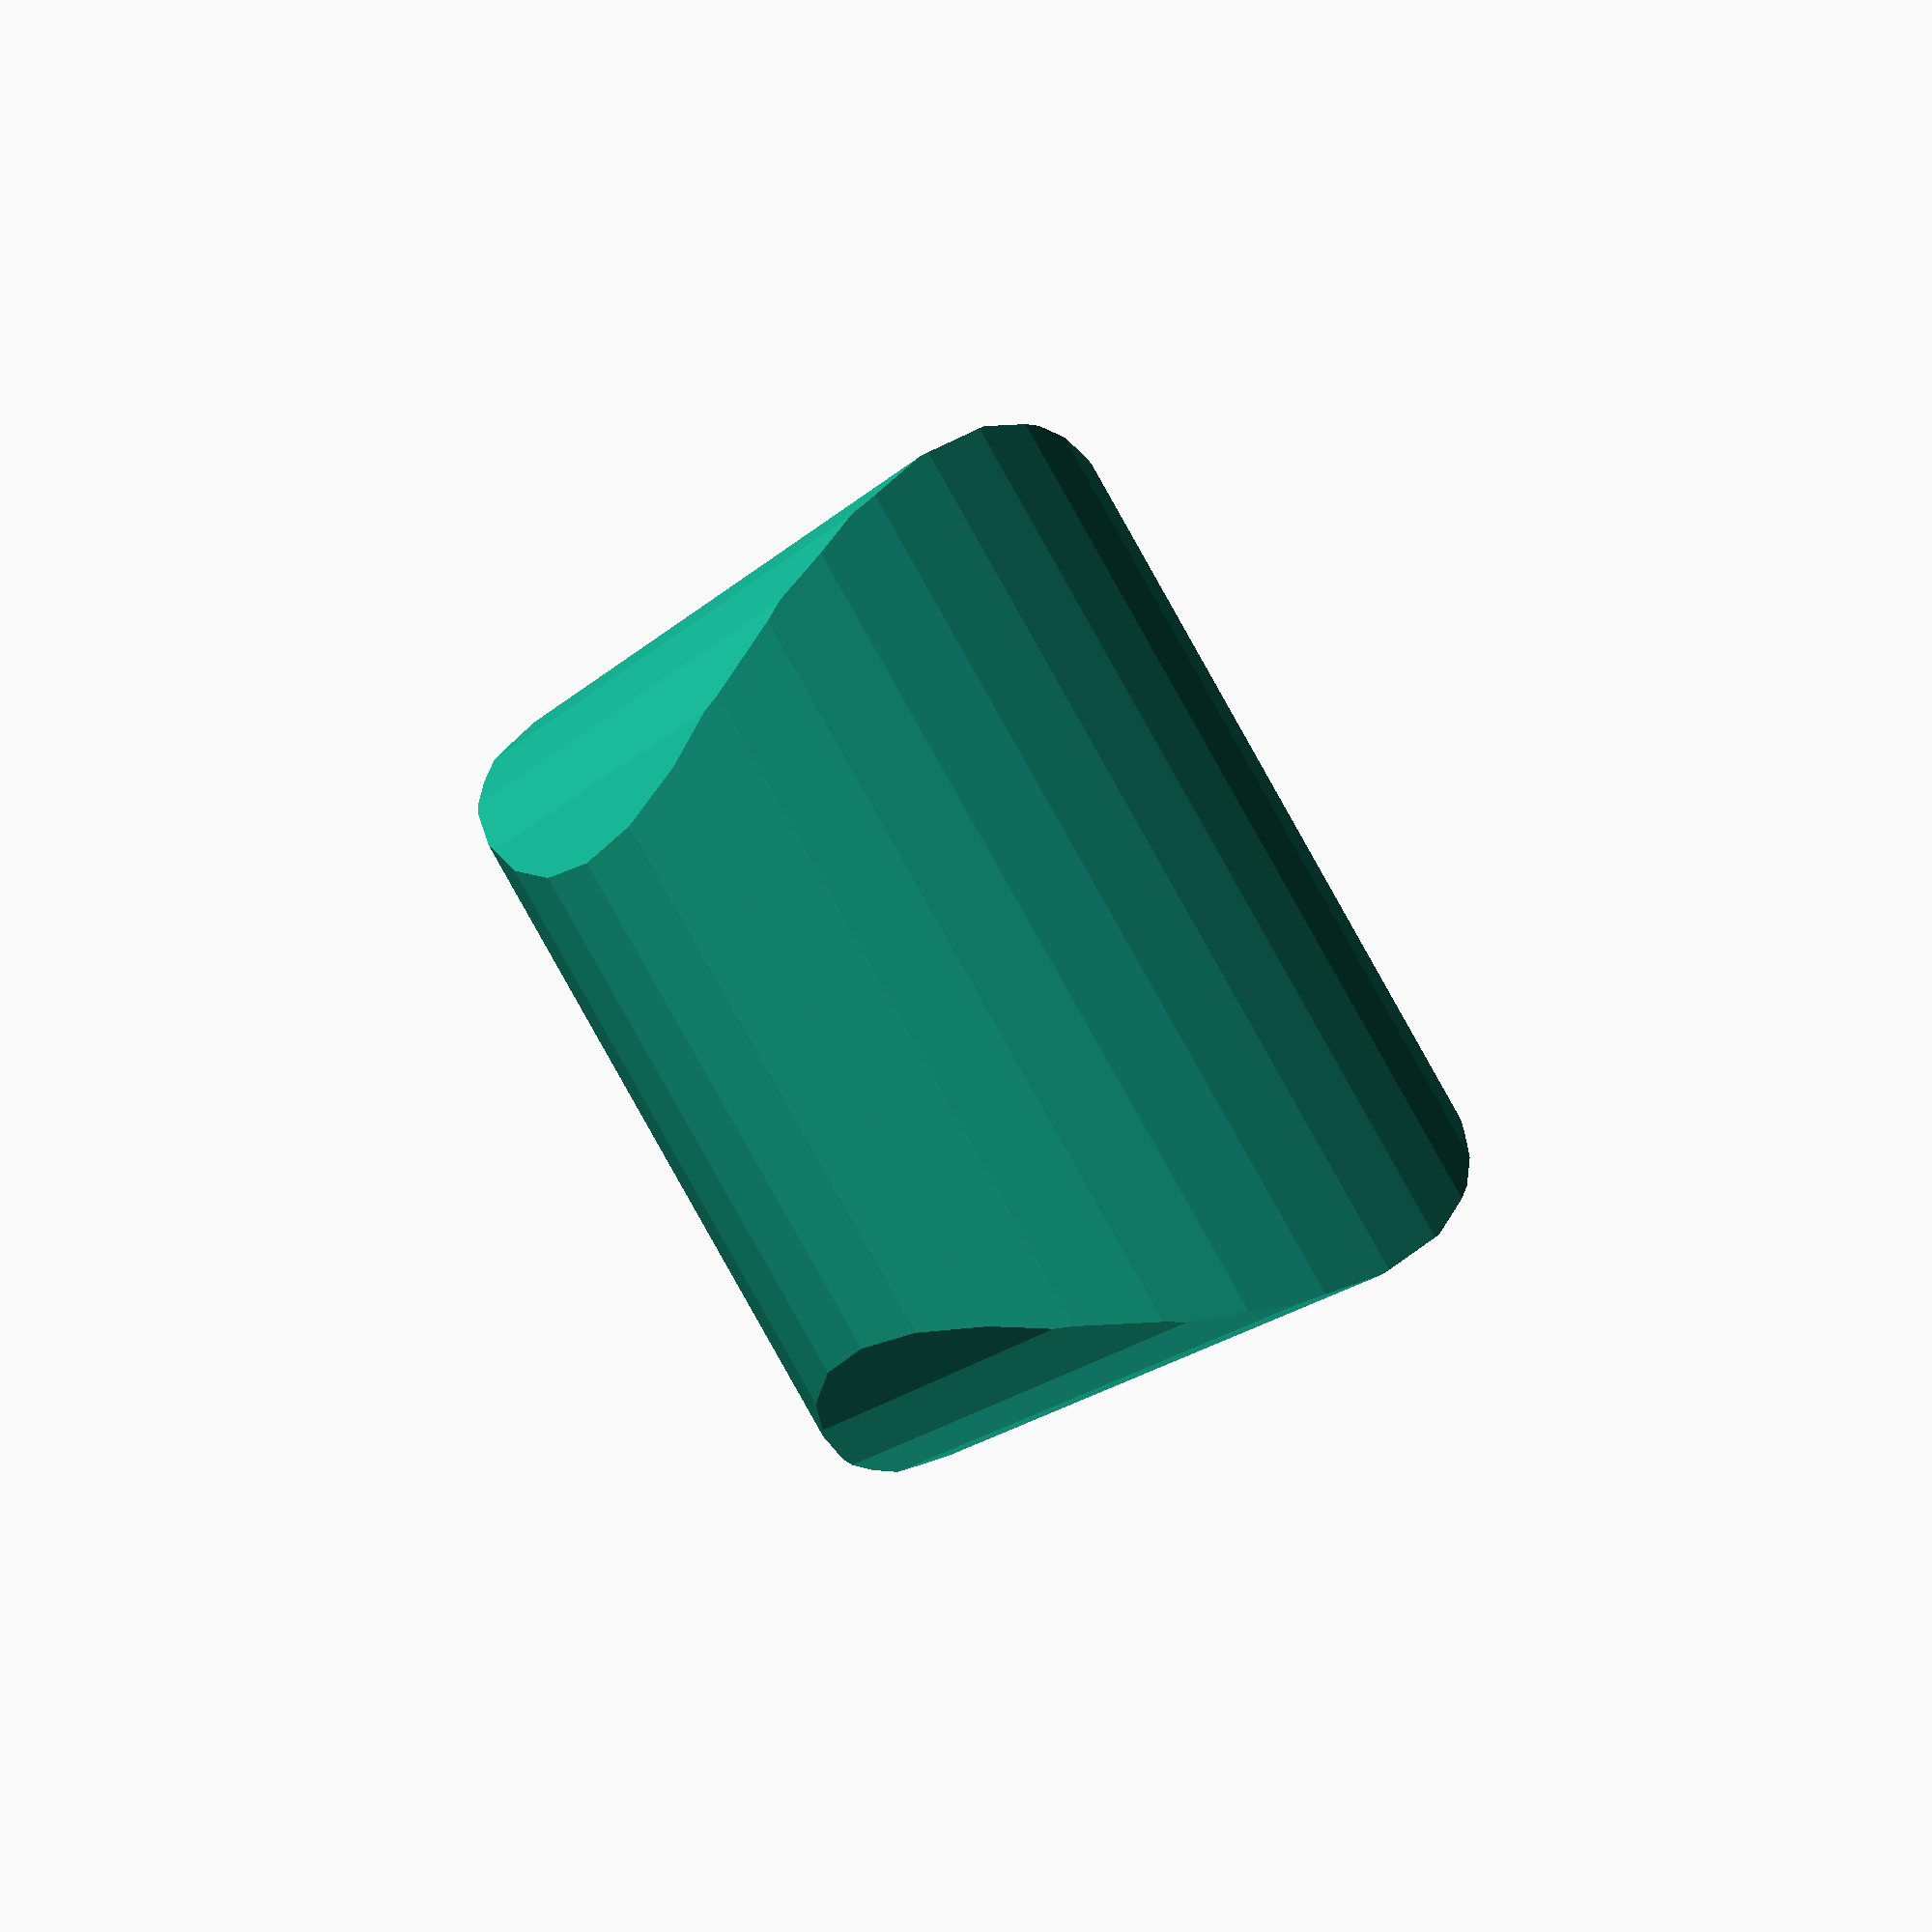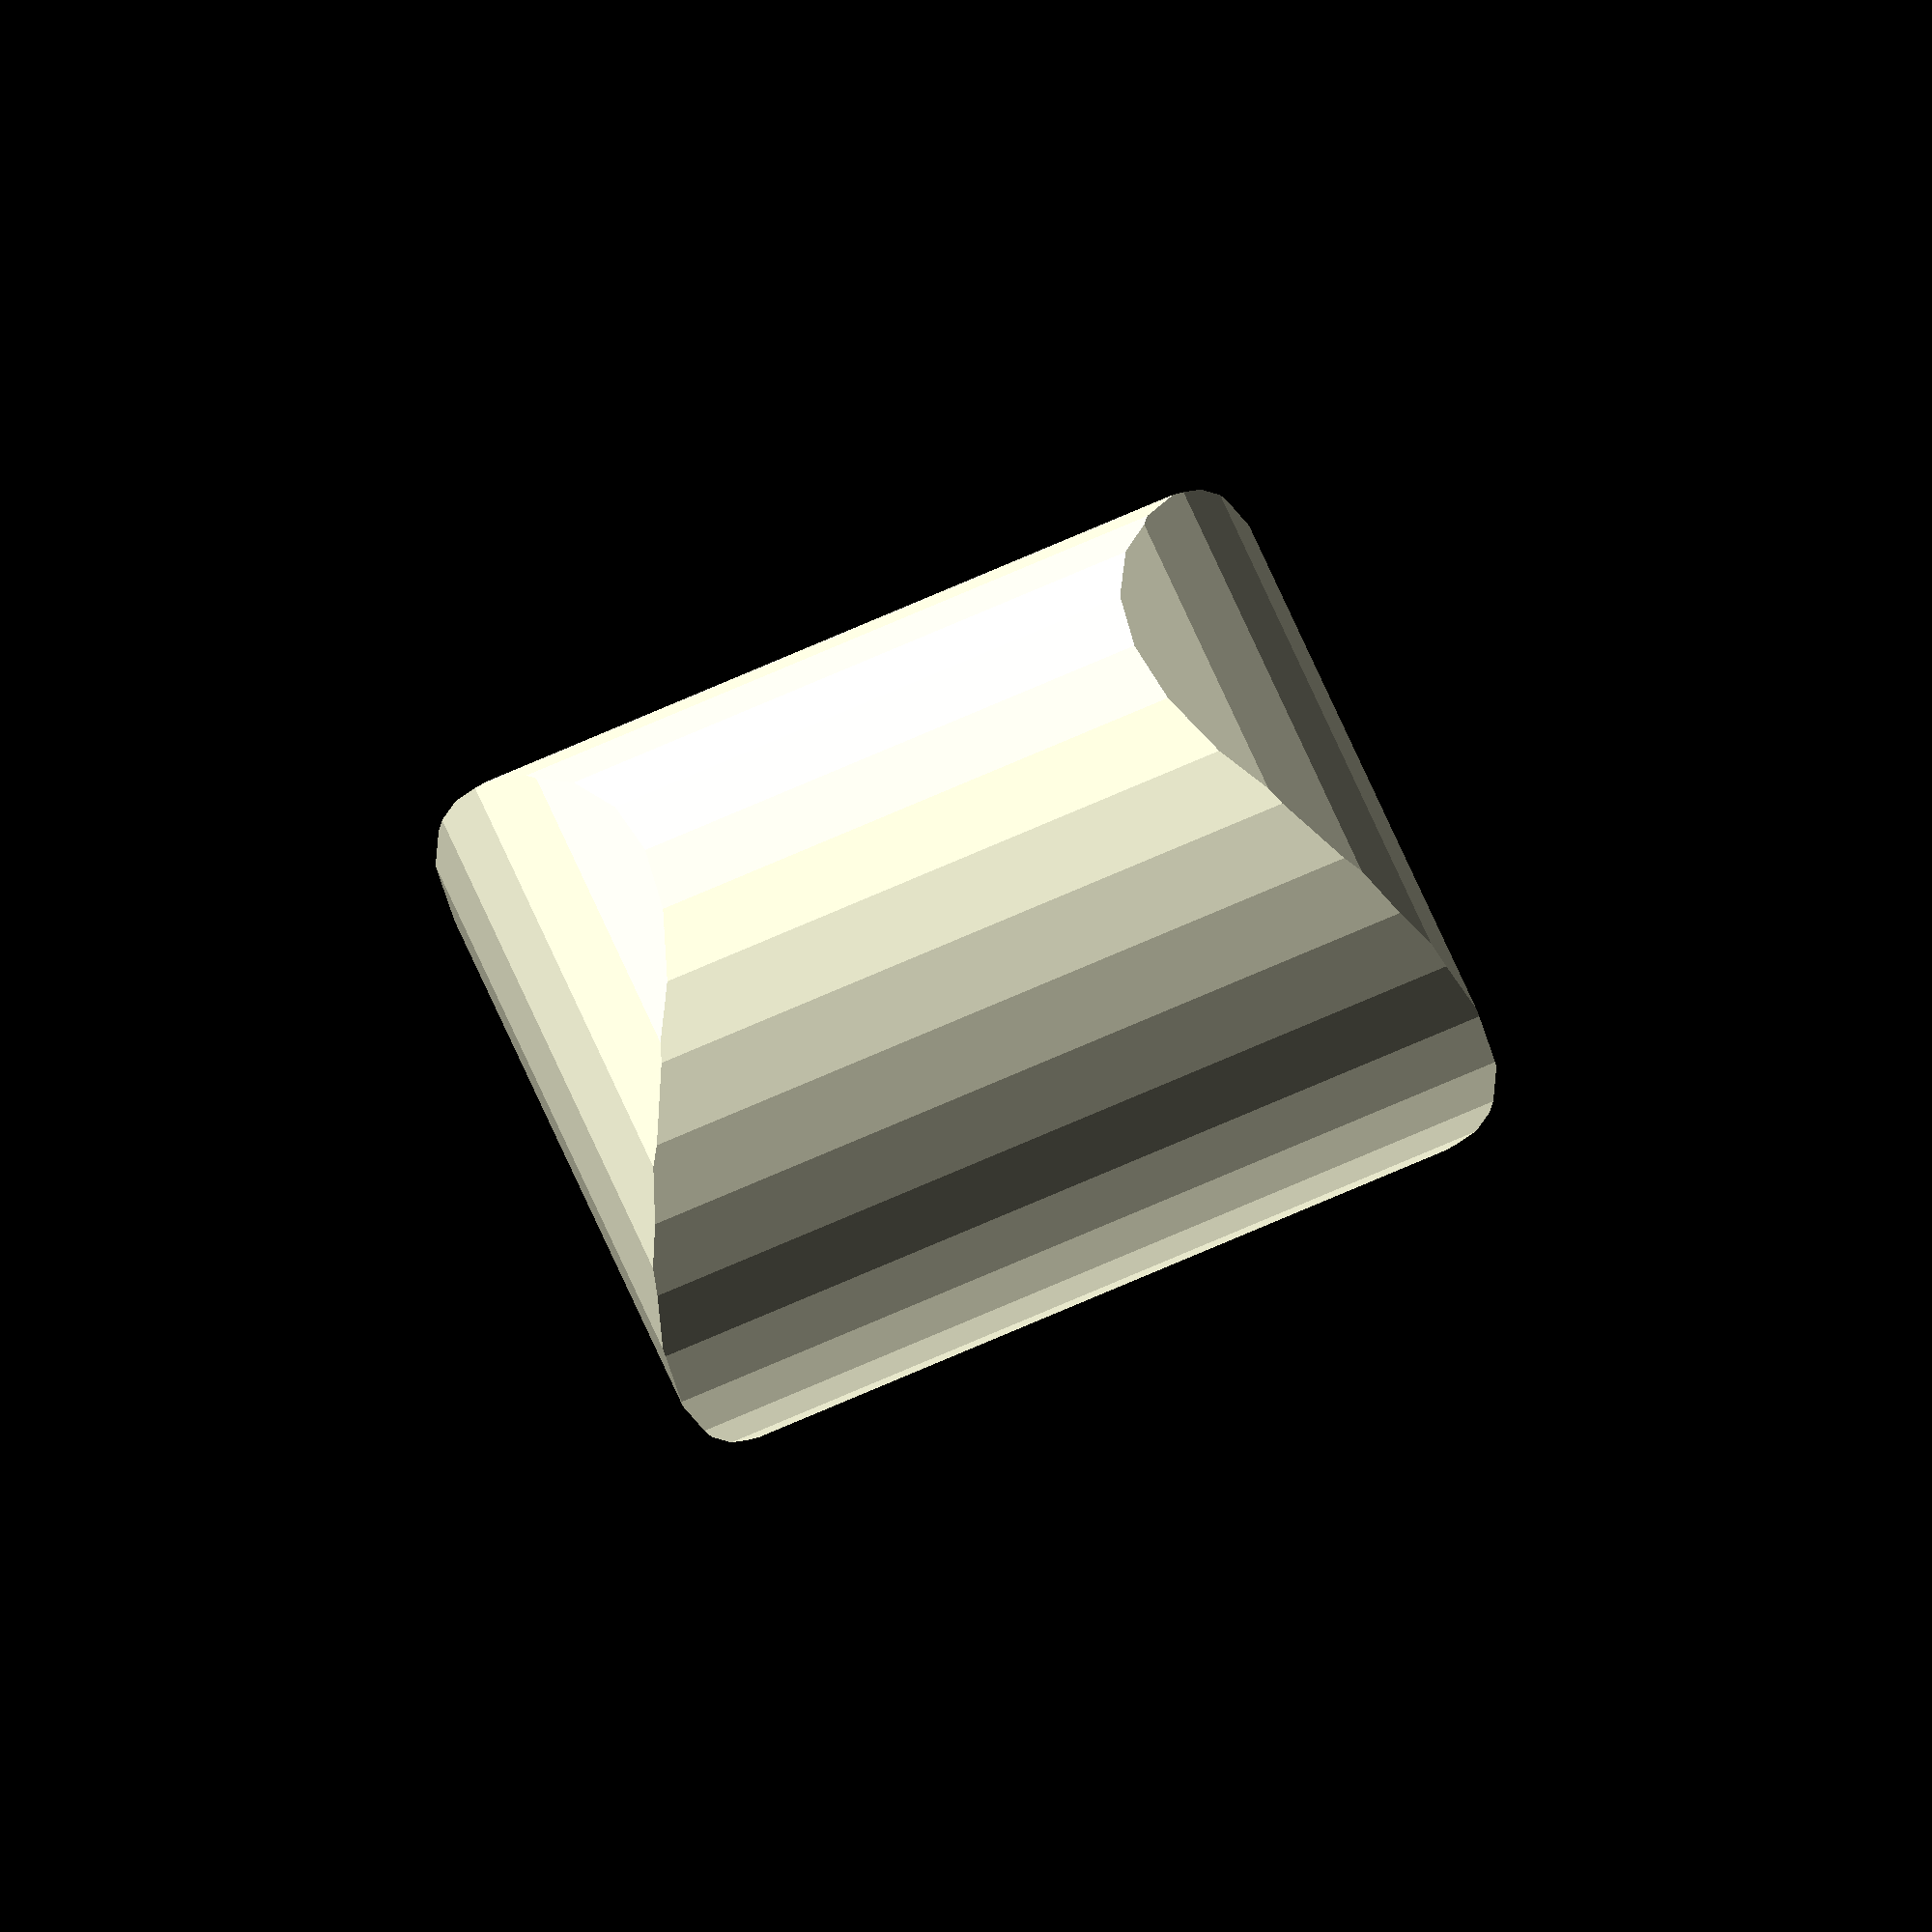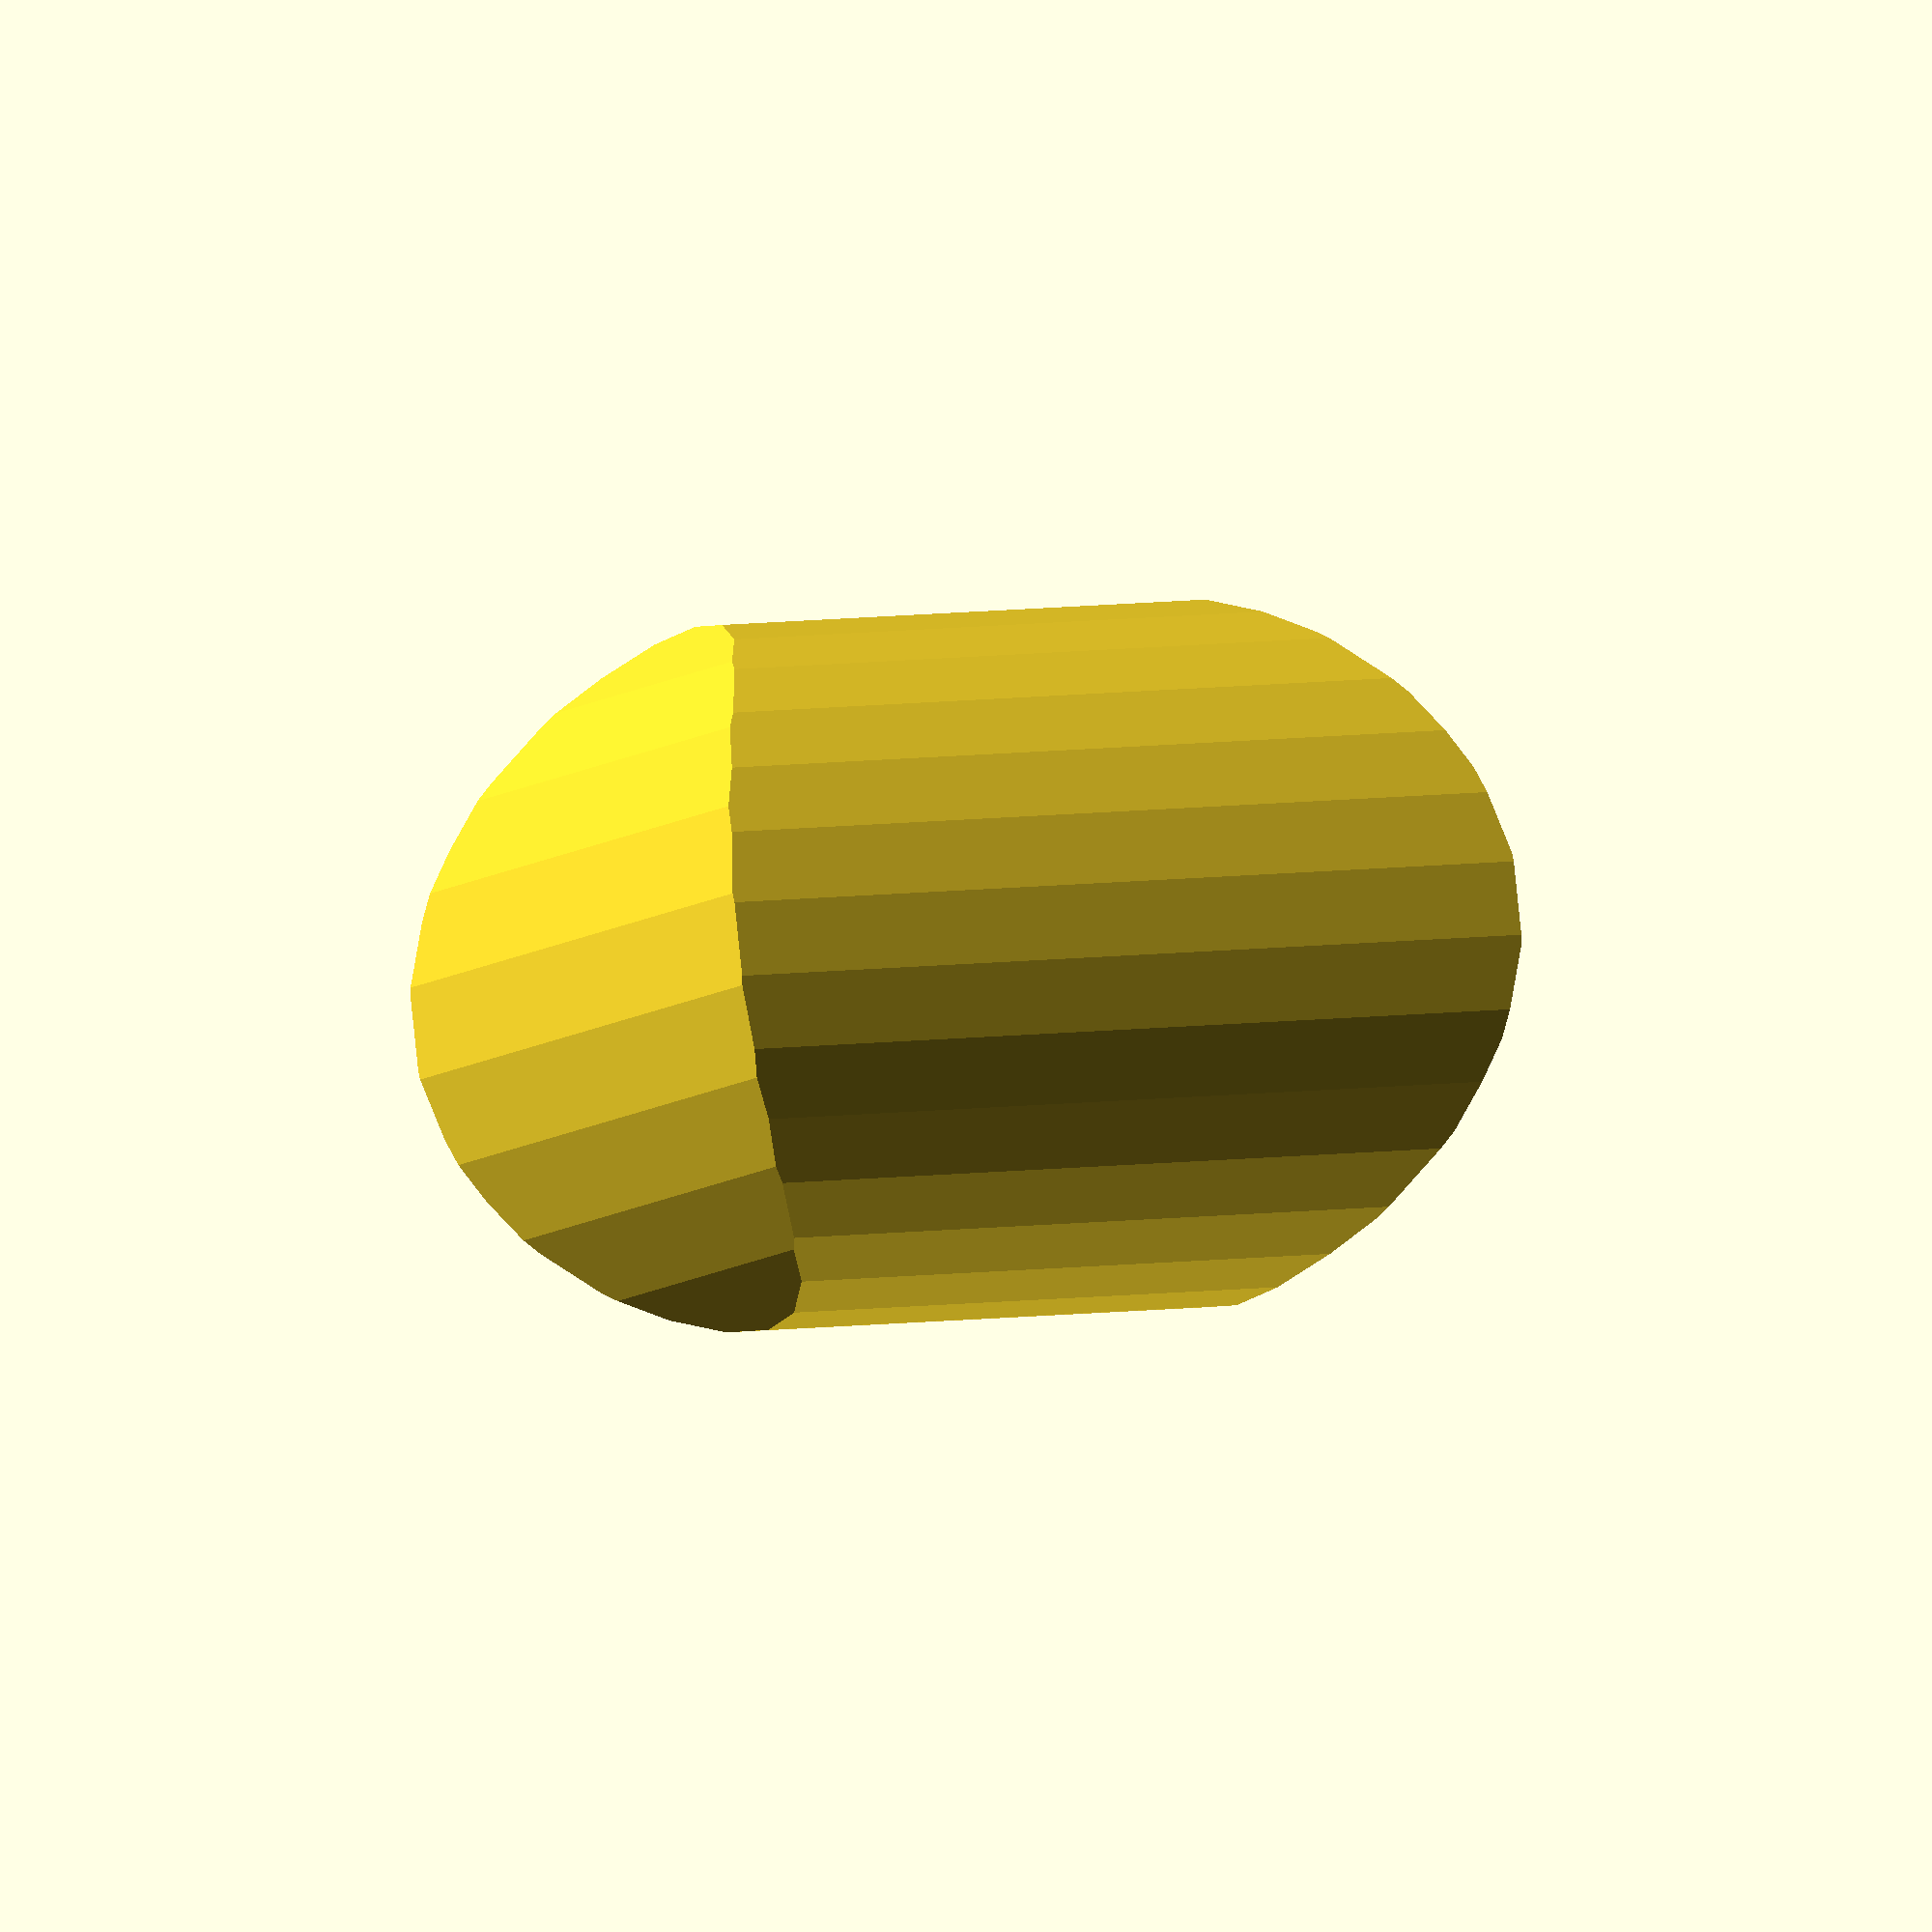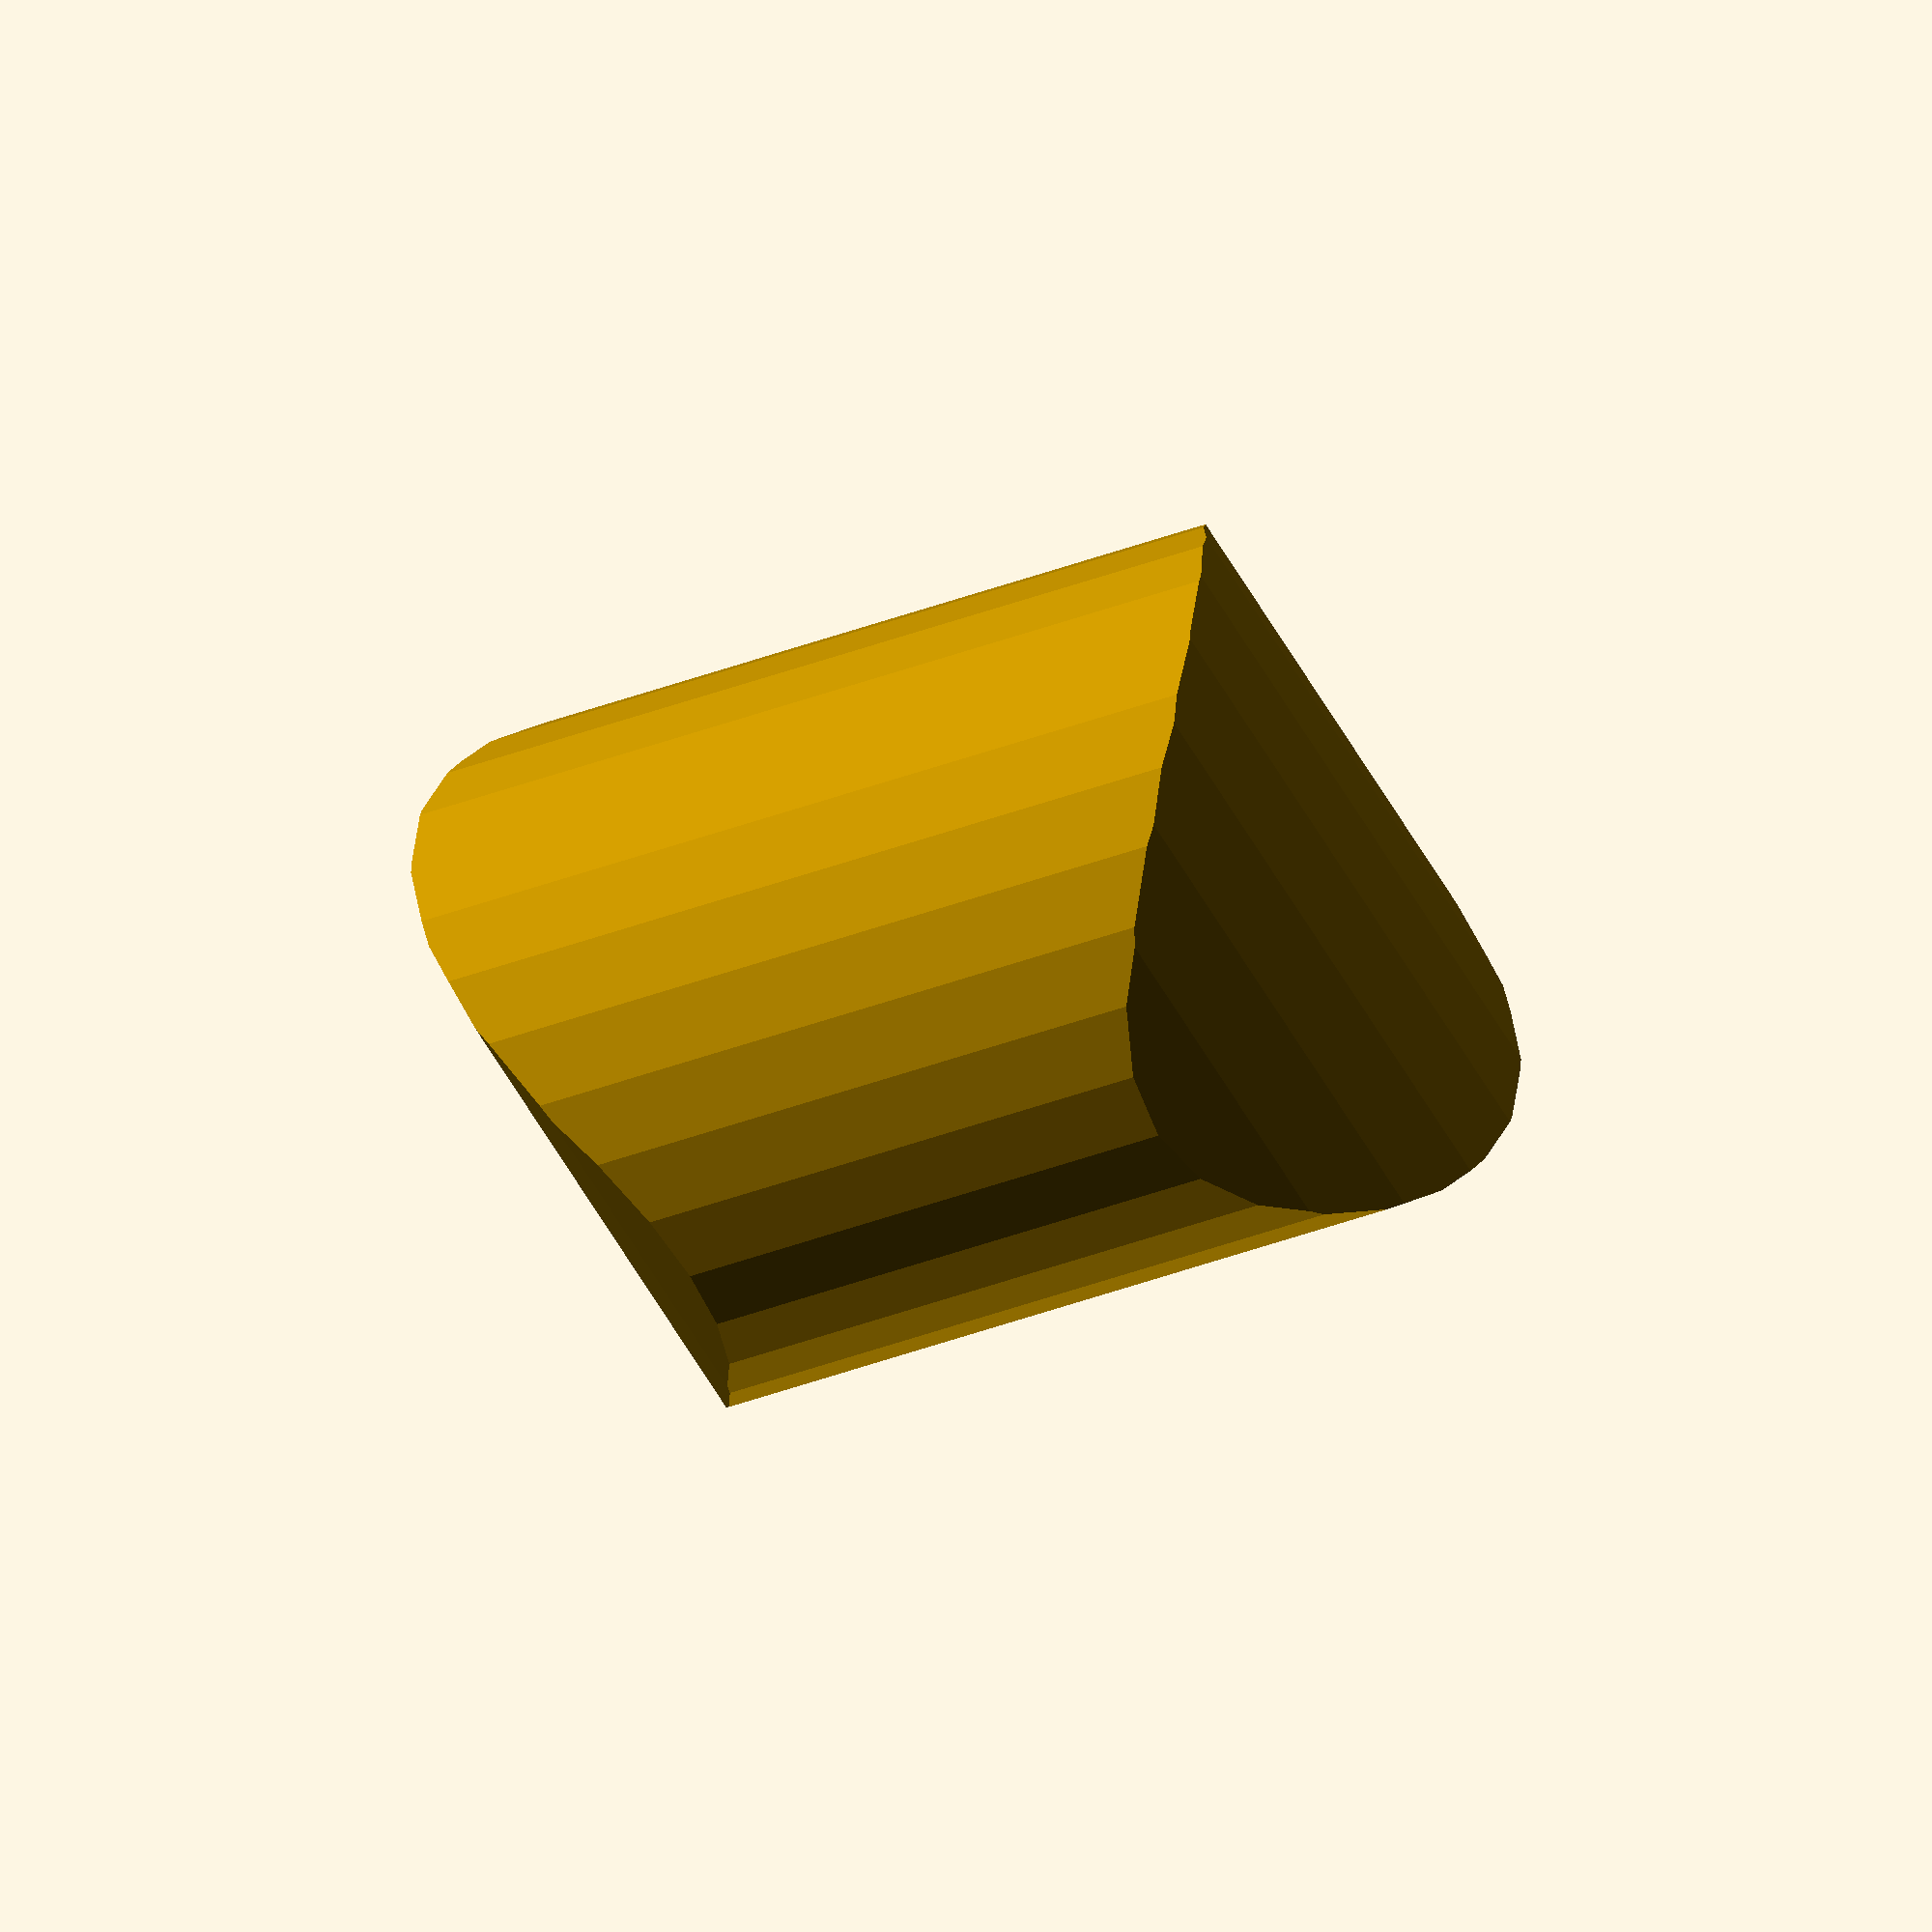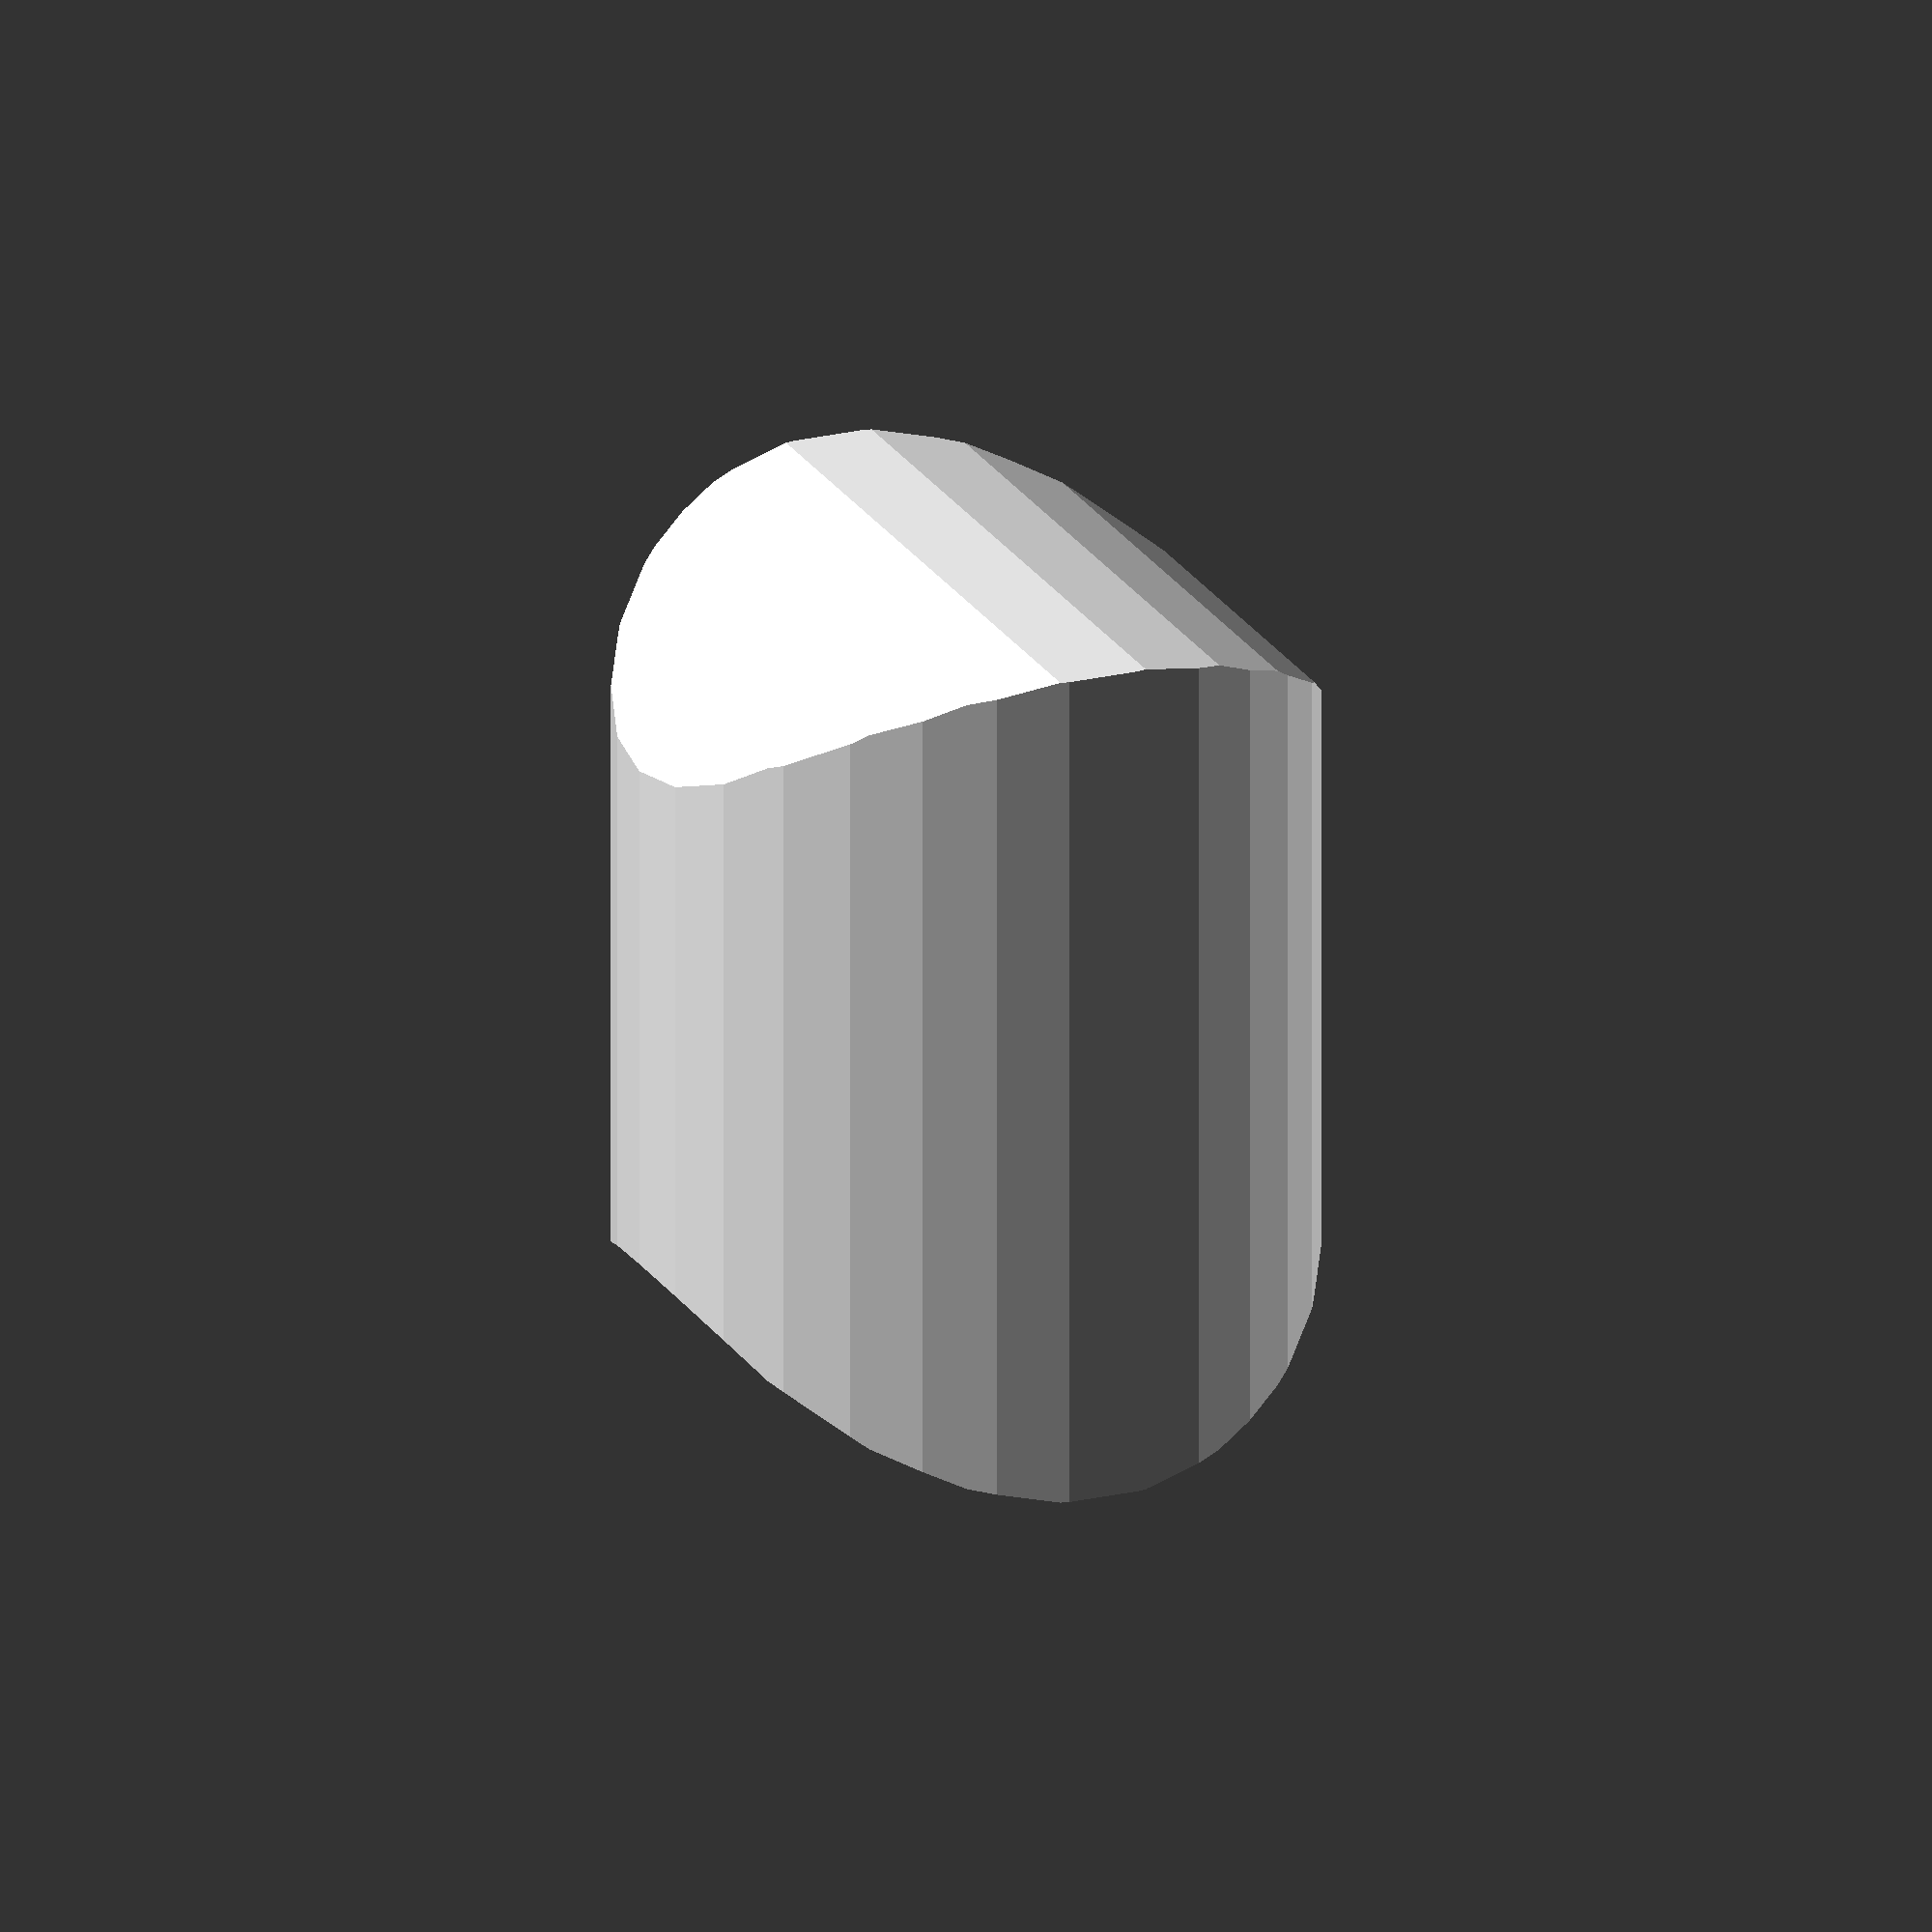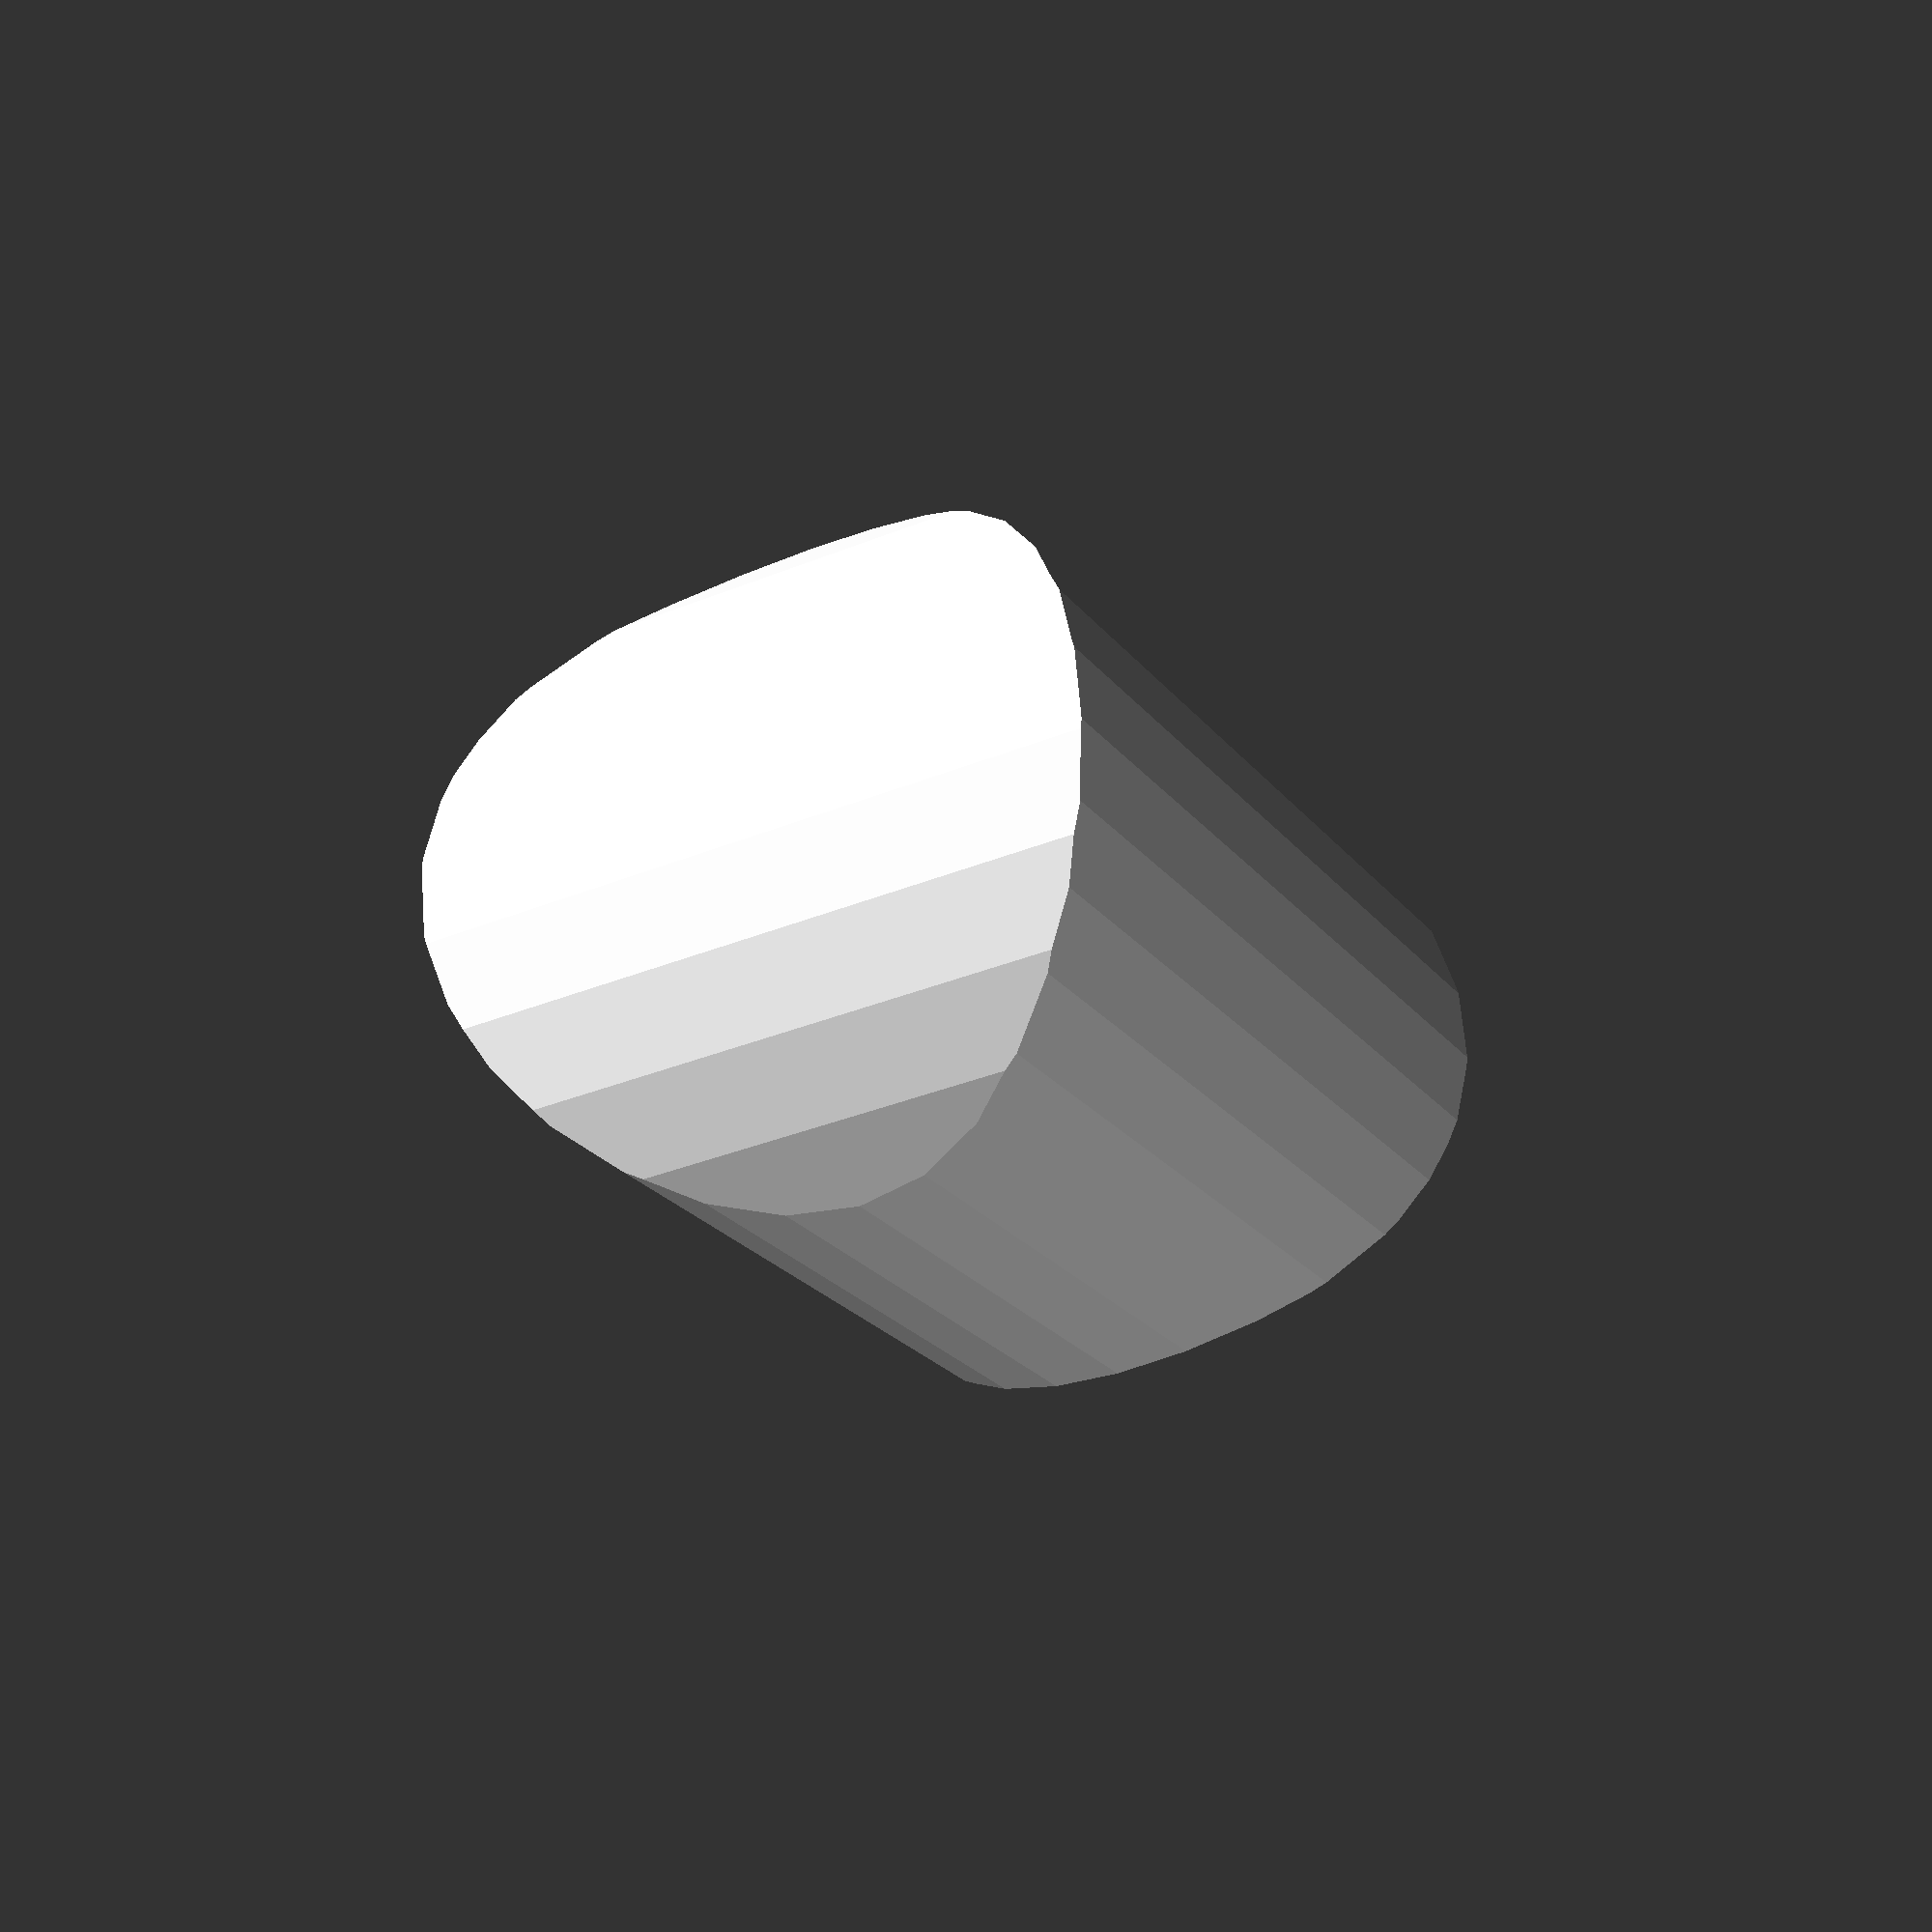
<openscad>
intersection() {
  cylinder(h = 40, r = 15, center = true);
  rotate([90, 0, 0])
    cylinder(40, r = 12, center = true);
}
</openscad>
<views>
elev=23.0 azim=142.8 roll=324.4 proj=p view=solid
elev=313.3 azim=103.1 roll=161.1 proj=o view=solid
elev=8.7 azim=276.7 roll=152.7 proj=o view=wireframe
elev=230.6 azim=262.4 roll=332.9 proj=o view=wireframe
elev=338.2 azim=0.0 roll=157.0 proj=o view=wireframe
elev=34.6 azim=260.7 roll=298.7 proj=p view=wireframe
</views>
